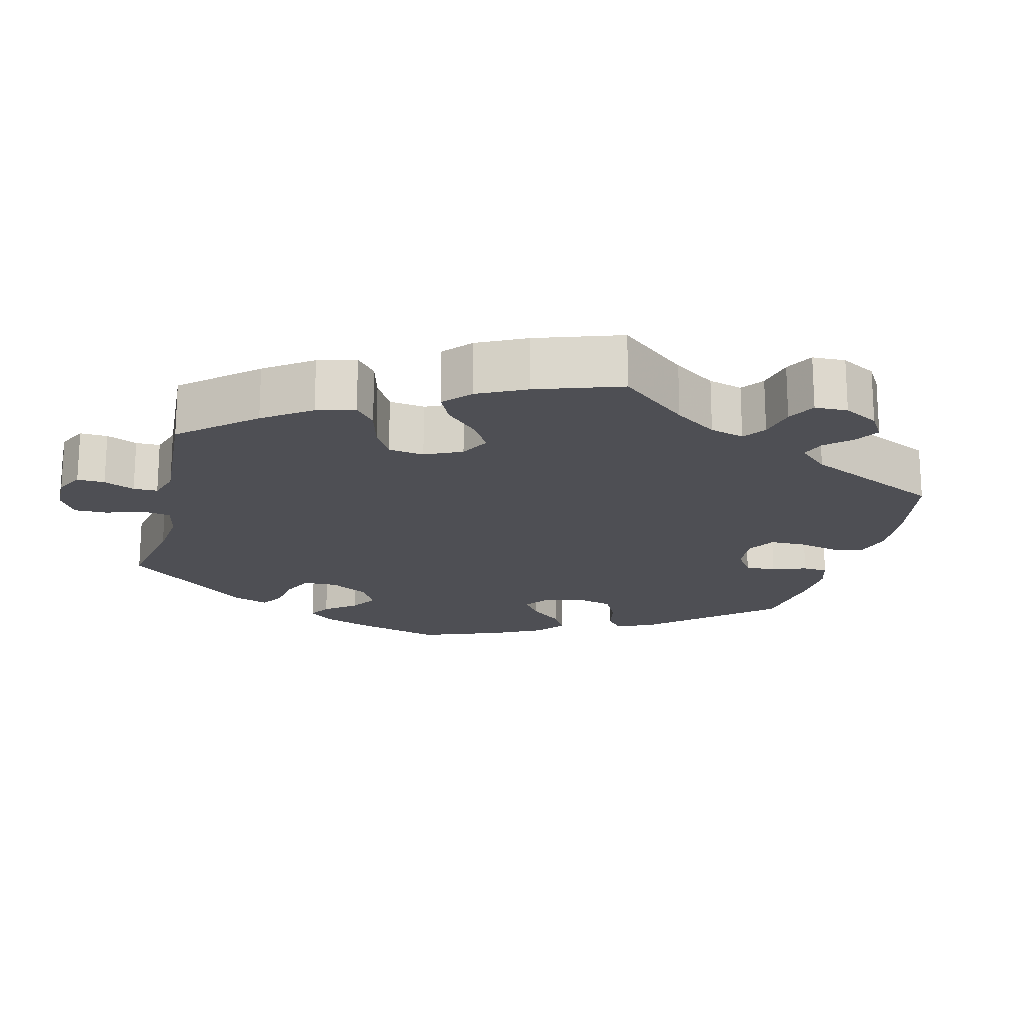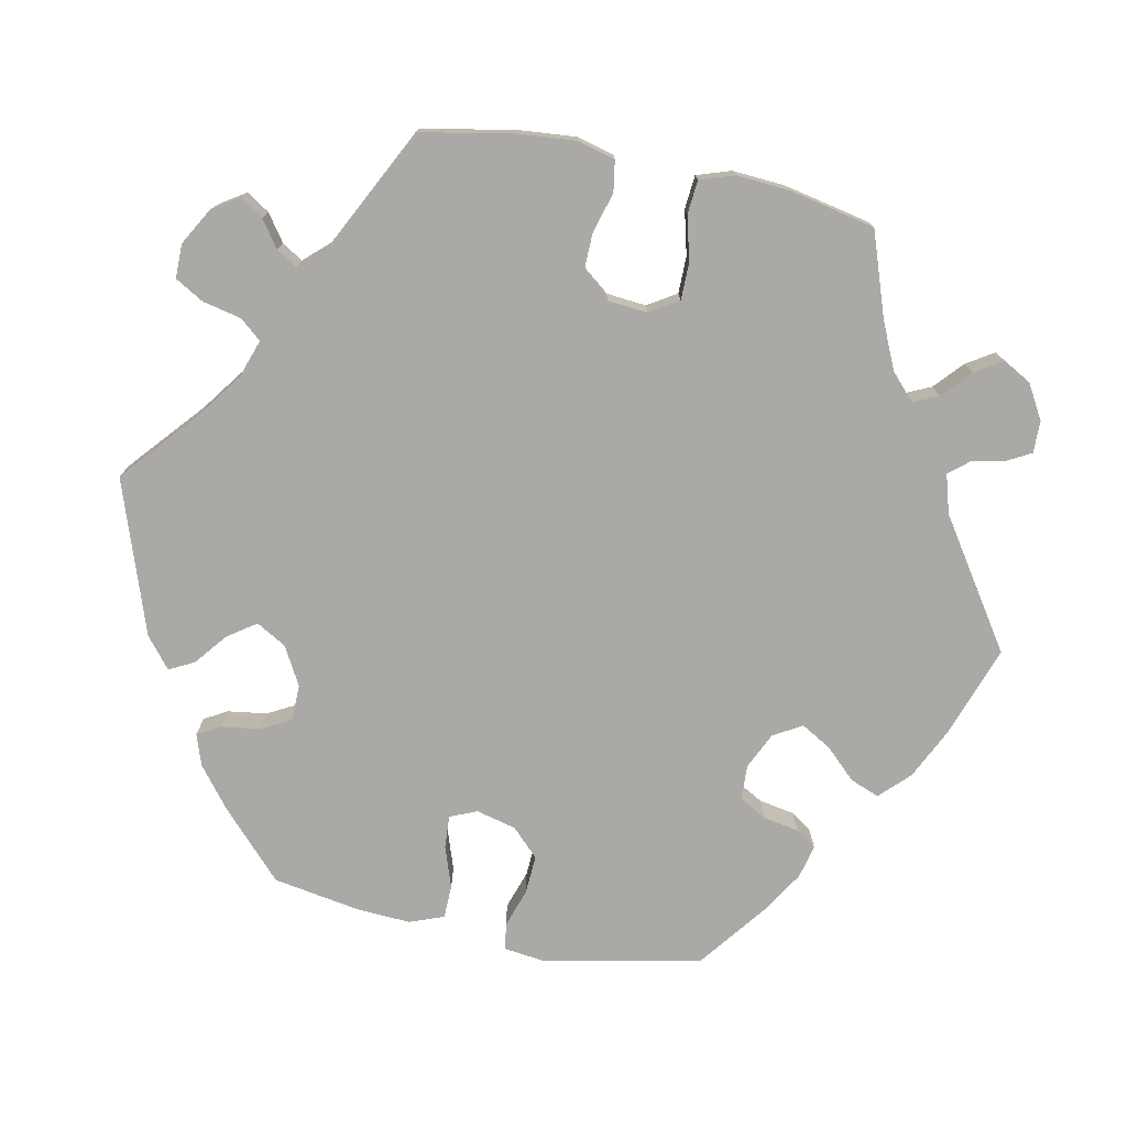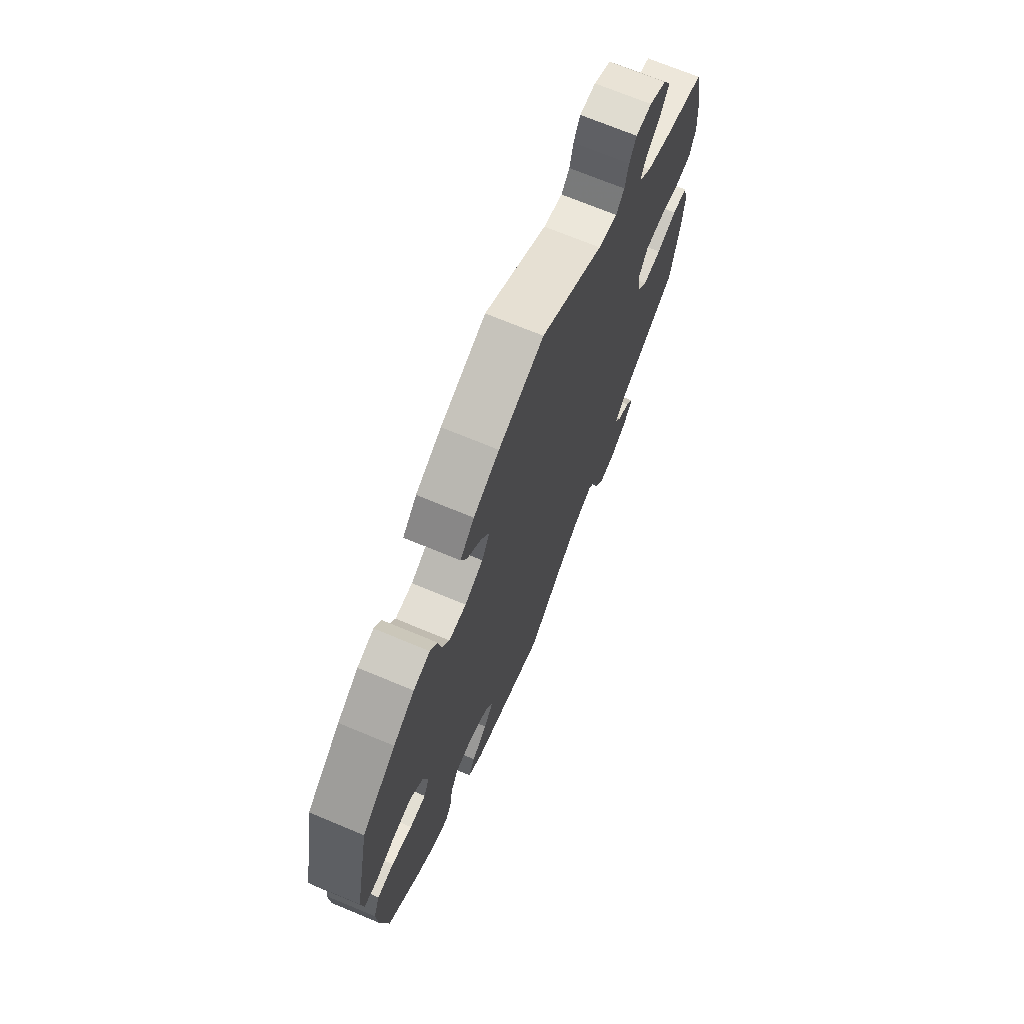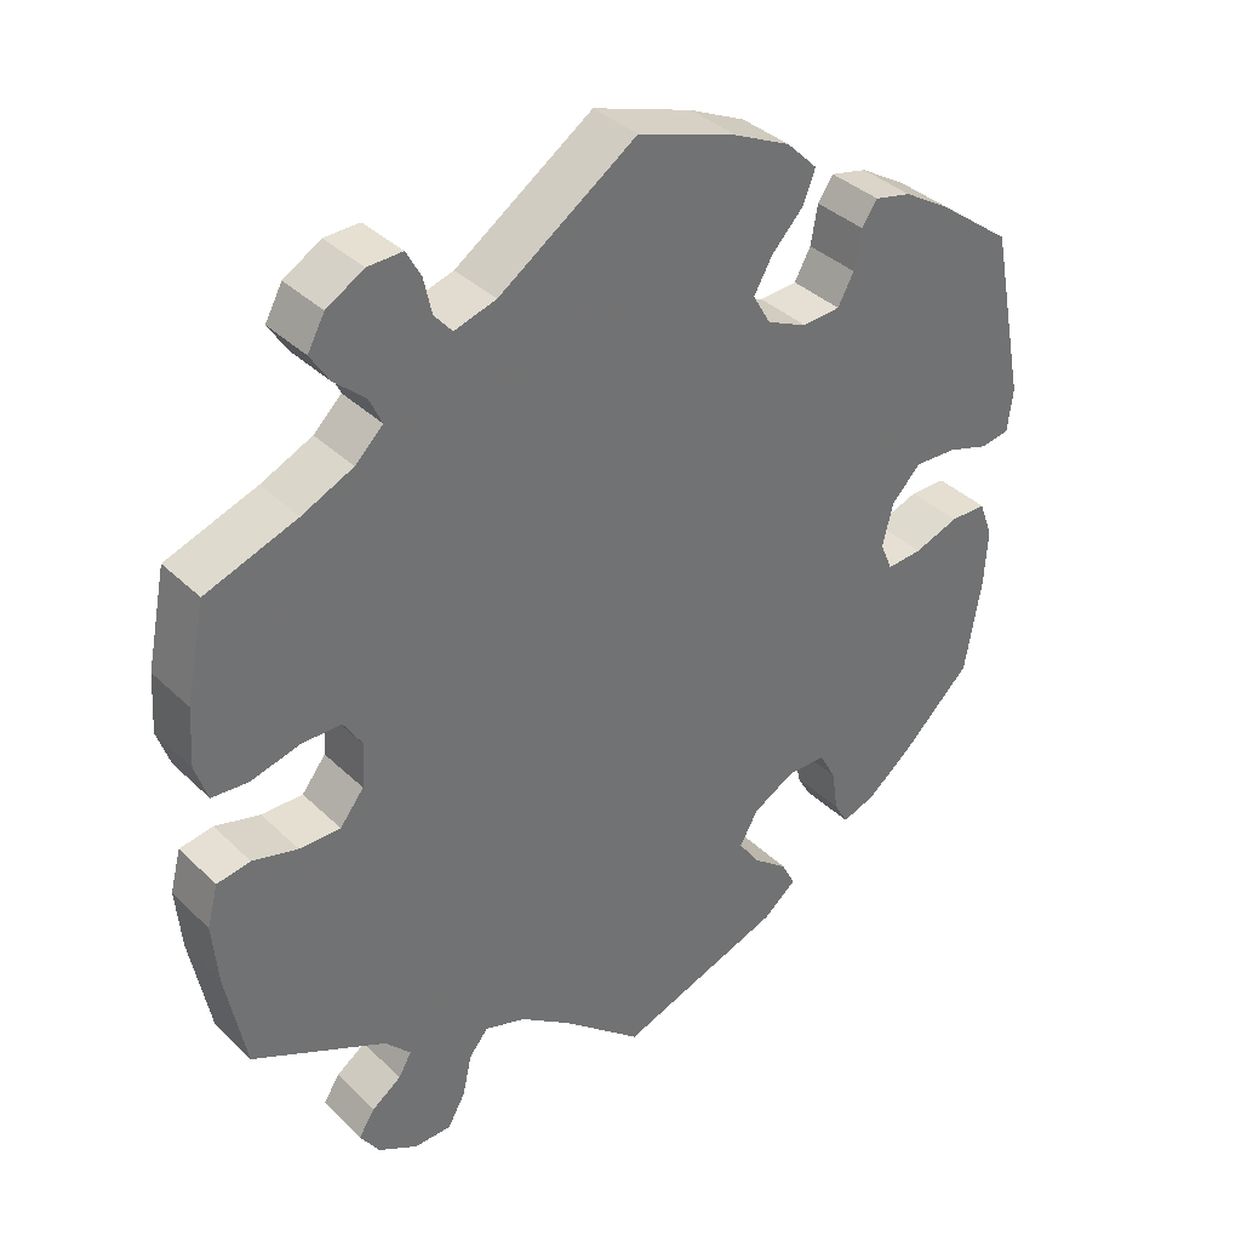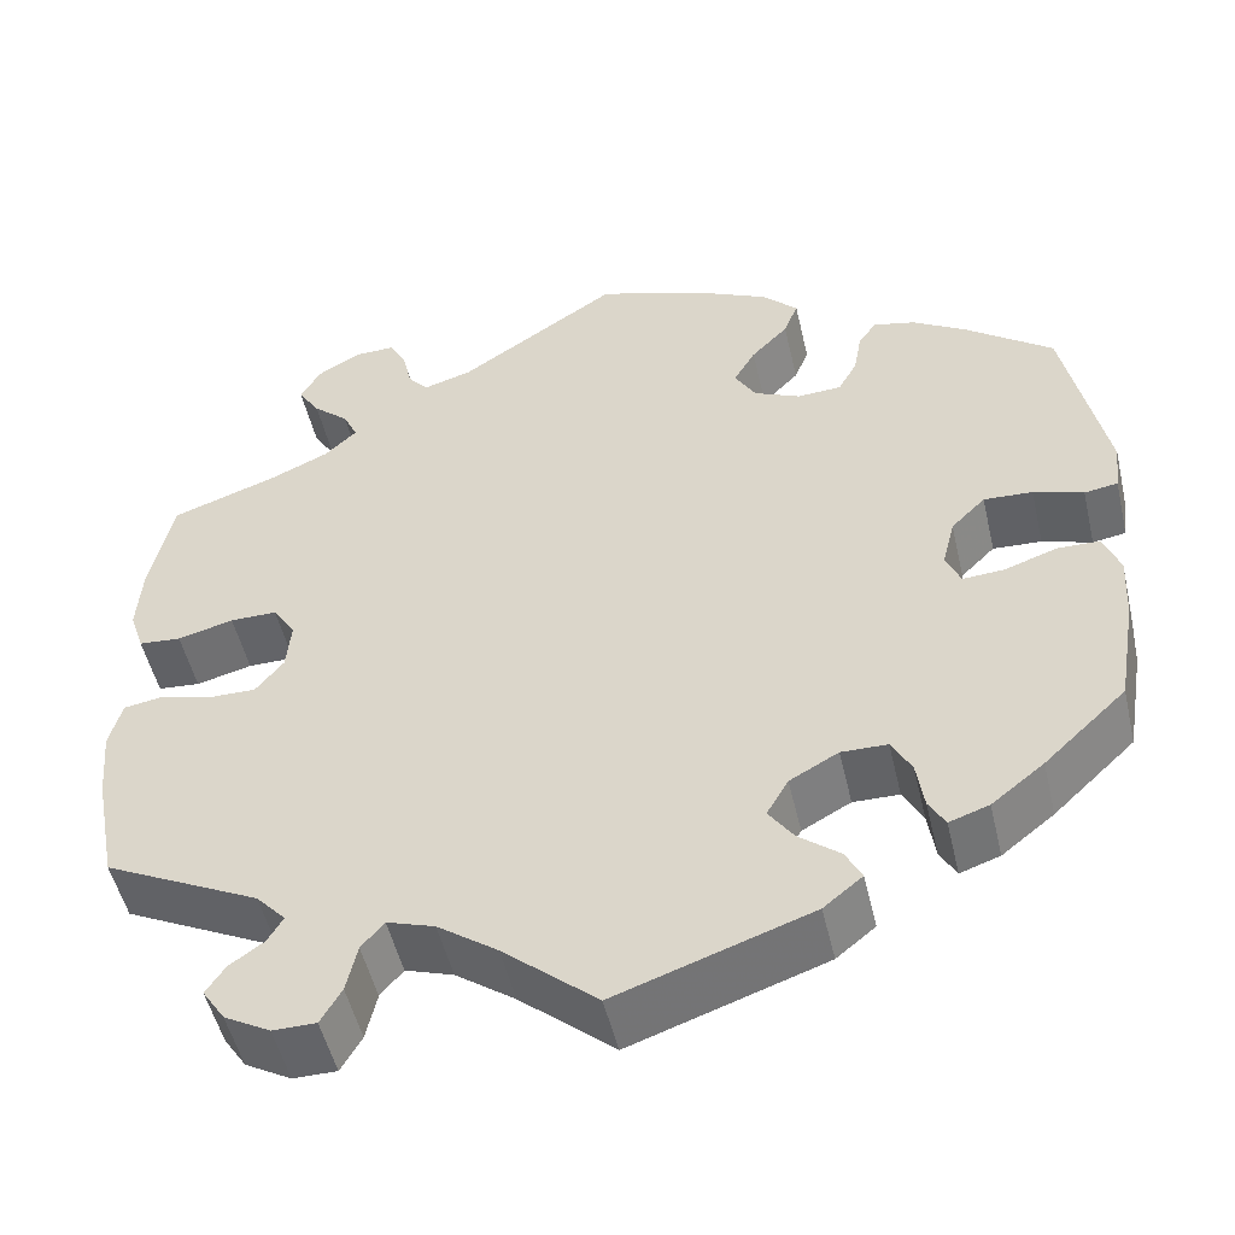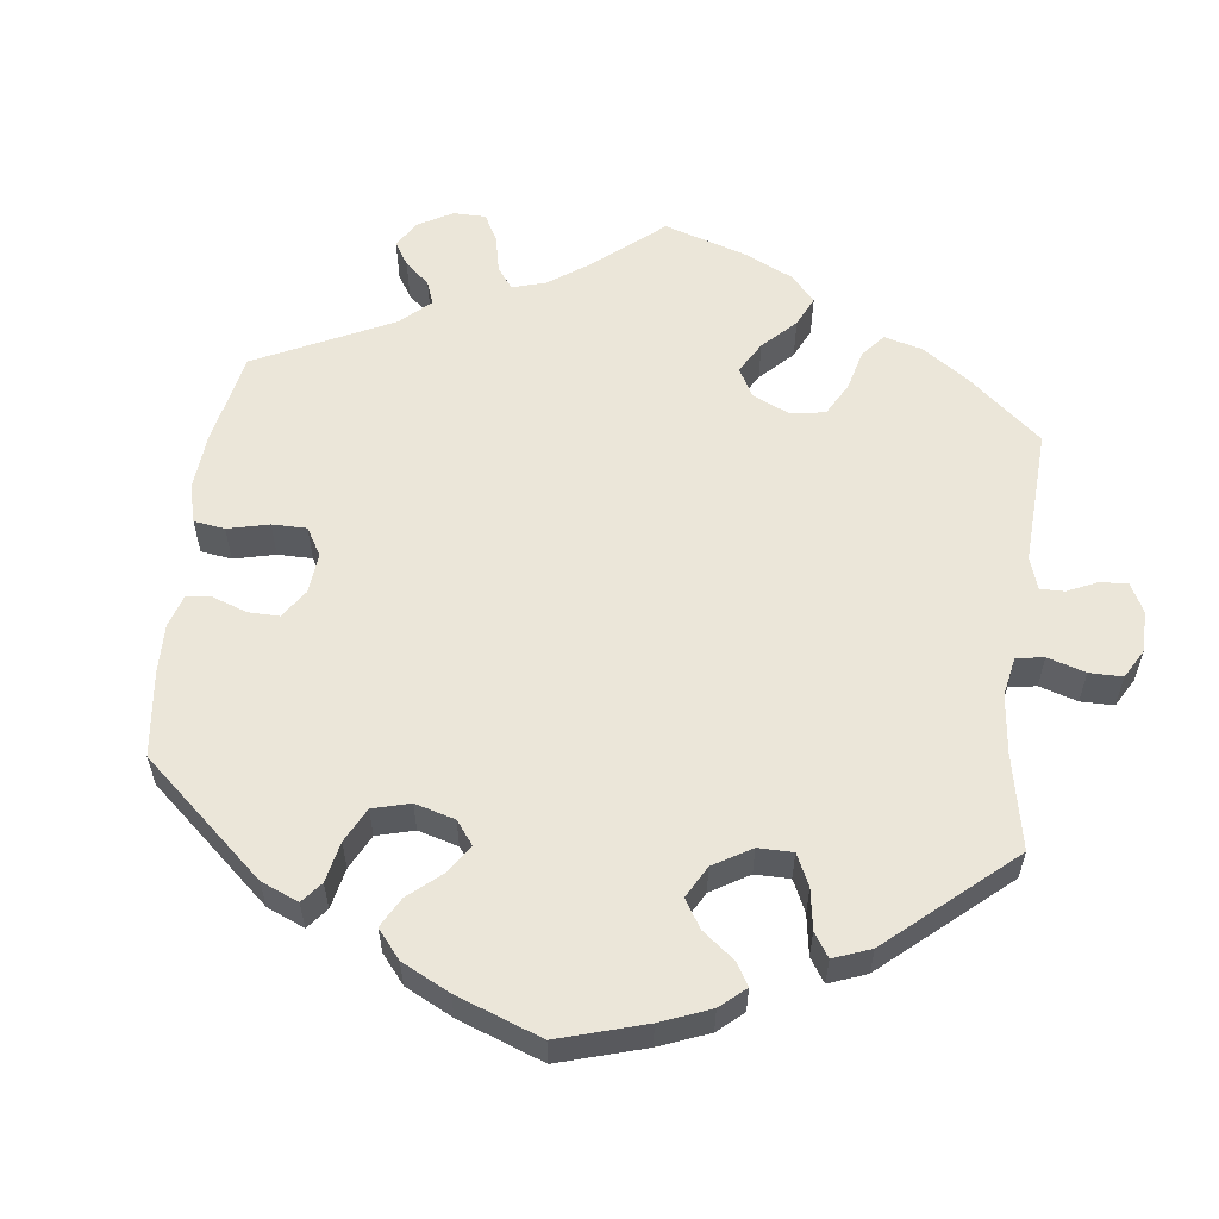
<metadata>
{"format":"obj","ext":"obj","renderer":"f3d","projection":"perspective","resolution":1024,"background":"white","views":[{"elev":-18.3,"azim":-73.8,"up":"+Y"},{"elev":-75.6,"azim":-101.6,"up":"+Y"},{"elev":71.0,"azim":112.6,"up":"+Z"},{"elev":37.2,"azim":-39.4,"up":"+Z"},{"elev":-51.3,"azim":13.1,"up":"+Z"},{"elev":57.1,"azim":127.0,"up":"+Y"}]}
</metadata>
<code>
v 0.235 0.07 0.311
v 0.483 0.07 0.043
v -0.283 0.07 0.593
v -0.177 0.07 0.501
v -0.386 0.07 -0.489
v -0.328 0.07 0.592
v 0.439 0.07 -0.083
v 0.318 0.07 -0.37
v 0.391 0.07 0.008
v -0.283 0.07 -0.588
v -0.37 0.07 -0.017
v 0.388 0.07 -0.442
v -0.454 0.07 -0.055
v -0.26 0.07 -0.548
v -0.334 0.07 0.45
v 0.195 0.07 -0.44
v 0.582 0.07 0.087
v -0.39 0.07 0.079
v -0.401 0.07 -0.056
v -0.407 0.07 -0.521
v -0.364 0.07 -0.397
v -0.398 0.07 0.524
v -0 0.07 -0.62
v -0.264 0.07 0.558
v -0.354 0.07 0.381
v 0.314 0.07 0.402
v 0.558 0.07 -0.186
v -0.104 0.07 -0.53
v 0 0.07 0.62
v 0.326 0.07 -0.425
v 0.183 0.07 0.335
v 0.245 0.07 -0.328
v 0.334 0.07 0.431
v -0.223 0.07 -0.464
v 0.241 0.07 0.501
v 0.305 0.07 0.352
v 0.225 0.07 0.46
v 0.284 0.07 0.314
v 0.24 0.07 -0.476
v -0.537 0.07 -0.31
v -0.374 0.07 0.486
v -0.537 0.07 0.31
v 0.562 0.07 -0.112
v 0.128 0.07 0.576
v 0.184 0.07 0.417
v 0.258 0.07 -0.511
v -0.231 0.07 0.485
v 0.537 0.07 -0.31
v 0.201 0.07 0.541
v -0.17 0.07 -0.482
v 0.167 0.07 -0.4
v -0.562 0.07 0.189
v -0.254 0.07 0.512
v -0.442 0.07 0.079
v -0.504 0.07 0.063
v -0.365 0.07 0.039
v -0.318 0.07 0.415
v 0.446 0.07 -0.396
v 0.215 0.07 -0.546
v -0.512 0.07 -0.039
v -0.331 0.07 -0.588
v 0.191 0.07 -0.358
v 0.393 0.07 -0.086
v 0.296 0.07 -0.329
v 0.429 0.07 0.046
v -0.569 0.07 -0.099
v -0.348 0.07 -0.462
v 0.377 0.07 -0.048
v 0.538 0.07 0.025
v 0.544 0.07 -0.064
v 0.537 0.07 0.31
v -0.567 0.07 0.115
v 0.16 0.07 0.375
v -0.555 0.07 -0.046
v 0.381 0.07 0.42
v 0.344 0.07 -0.457
v -0.376 0.07 0.564
v 0.497 0.07 -0.063
v -0.42 0.07 0.351
v 0.441 0.07 0.383
v 0.575 0.07 0.031
v -0.551 0.07 0.067
v -0.382 0.07 -0.559
v -0.331 0.07 -0.433
v -0.248 0.07 -0.494
v -0.562 0.07 -0.179
v 0.235 -0 0.311
v 0.483 -0 0.043
v -0.283 -0 0.593
v -0.177 -0 0.501
v -0.386 -0 -0.489
v -0.328 -0 0.592
v 0.439 -0 -0.083
v 0.318 -0 -0.37
v 0.391 -0 0.008
v -0.283 -0 -0.588
v -0.37 -0 -0.017
v 0.388 -0 -0.442
v -0.454 -0 -0.055
v -0.26 -0 -0.548
v -0.334 -0 0.45
v 0.195 -0 -0.44
v 0.582 -0 0.087
v -0.39 -0 0.079
v -0.401 -0 -0.056
v -0.407 -0 -0.521
v -0.364 -0 -0.397
v -0.398 -0 0.524
v -0 -0 -0.62
v -0.264 -0 0.558
v -0.354 -0 0.381
v 0.314 -0 0.402
v 0.558 -0 -0.186
v -0.104 -0 -0.53
v 0 -0 0.62
v 0.326 -0 -0.425
v 0.183 -0 0.335
v 0.245 -0 -0.328
v 0.334 -0 0.431
v -0.223 -0 -0.464
v 0.241 -0 0.501
v 0.305 -0 0.352
v 0.225 -0 0.46
v 0.284 -0 0.314
v 0.24 -0 -0.476
v -0.537 -0 -0.31
v -0.374 -0 0.486
v -0.537 -0 0.31
v 0.562 -0 -0.112
v 0.128 -0 0.576
v 0.184 -0 0.417
v 0.258 -0 -0.511
v -0.231 -0 0.485
v 0.537 -0 -0.31
v 0.201 -0 0.541
v -0.17 -0 -0.482
v 0.167 -0 -0.4
v -0.562 -0 0.189
v -0.254 -0 0.512
v -0.442 -0 0.079
v -0.504 -0 0.063
v -0.365 -0 0.039
v -0.318 -0 0.415
v 0.446 -0 -0.396
v 0.215 -0 -0.546
v -0.512 -0 -0.039
v -0.331 -0 -0.588
v 0.191 -0 -0.358
v 0.393 -0 -0.086
v 0.296 -0 -0.329
v 0.429 -0 0.046
v -0.569 -0 -0.099
v -0.348 -0 -0.462
v 0.377 -0 -0.048
v 0.538 -0 0.025
v 0.544 -0 -0.064
v 0.537 -0 0.31
v -0.567 -0 0.115
v 0.16 -0 0.375
v -0.555 -0 -0.046
v 0.381 -0 0.42
v 0.344 -0 -0.457
v -0.376 -0 0.564
v 0.497 -0 -0.063
v -0.42 -0 0.351
v 0.441 -0 0.383
v 0.575 -0 0.031
v -0.551 -0 0.067
v -0.382 -0 -0.559
v -0.331 -0 -0.433
v -0.248 -0 -0.494
v -0.562 -0 -0.179
f 59 23 28
f 16 39 46 59
f 51 16 59 28
f 62 51 28 50
f 32 62 50 34
f 12 76 30 8
f 12 8 64
f 58 12 64
f 48 58 64
f 27 48 64 32
f 7 78 70 43
f 63 7 43 27
f 17 81 69 2
f 17 2 65
f 71 17 65
f 80 71 65 9
f 36 26 33 75
f 38 36 75 80
f 49 35 37 45
f 49 45 73
f 4 29 44 49
f 47 4 49 73
f 6 3 24 53
f 6 53 47
f 77 6 47
f 15 41 22 77
f 57 15 77 47
f 25 57 47 73
f 72 52 42 79
f 54 55 82 72
f 18 54 72 79
f 56 18 79 25
f 66 74 60 13
f 66 13 19
f 21 40 86 66
f 84 21 66 19
f 83 20 5 67
f 83 67 84
f 61 83 84
f 85 14 10 61
f 34 85 61 84
f 63 27 32 34
f 38 80 9 68
f 1 38 68
f 31 1 68
f 56 25 73 31
f 11 56 31 68
f 19 11 68 63
f 34 84 19 63
f 114 109 145
f 145 132 125 102
f 114 145 102 137
f 136 114 137 148
f 120 136 148 118
f 94 116 162 98
f 150 94 98
f 150 98 144
f 150 144 134
f 118 150 134 113
f 129 156 164 93
f 113 129 93 149
f 88 155 167 103
f 151 88 103
f 151 103 157
f 95 151 157 166
f 161 119 112 122
f 166 161 122 124
f 131 123 121 135
f 159 131 135
f 135 130 115 90
f 159 135 90 133
f 139 110 89 92
f 133 139 92
f 133 92 163
f 163 108 127 101
f 133 163 101 143
f 159 133 143 111
f 165 128 138 158
f 158 168 141 140
f 165 158 140 104
f 111 165 104 142
f 99 146 160 152
f 105 99 152
f 152 172 126 107
f 105 152 107 170
f 153 91 106 169
f 170 153 169
f 170 169 147
f 147 96 100 171
f 170 147 171 120
f 120 118 113 149
f 154 95 166 124
f 154 124 87
f 154 87 117
f 117 159 111 142
f 154 117 142 97
f 149 154 97 105
f 149 105 170 120
f 28 114 136 50
f 50 136 120 34
f 34 120 171 85
f 85 171 100 14
f 14 100 96 10
f 10 96 147 61
f 61 147 169 83
f 83 169 106 20
f 20 106 91 5
f 5 91 153 67
f 67 153 170 84
f 84 170 107 21
f 21 107 126 40
f 40 126 172 86
f 86 172 152 66
f 66 152 160 74
f 74 160 146 60
f 60 146 99 13
f 13 99 105 19
f 19 105 97 11
f 11 97 142 56
f 56 142 104 18
f 18 104 140 54
f 54 140 141 55
f 55 141 168 82
f 82 168 158 72
f 72 158 138 52
f 52 138 128 42
f 42 128 165 79
f 79 165 111 25
f 25 111 143 57
f 57 143 101 15
f 15 101 127 41
f 41 127 108 22
f 22 108 163 77
f 77 163 92 6
f 6 92 89 3
f 3 89 110 24
f 24 110 139 53
f 53 139 133 47
f 47 133 90 4
f 4 90 115 29
f 29 115 130 44
f 44 130 135 49
f 49 135 121 35
f 35 121 123 37
f 37 123 131 45
f 45 131 159 73
f 73 159 117 31
f 31 117 87 1
f 1 87 124 38
f 38 124 122 36
f 36 122 112 26
f 26 112 119 33
f 33 119 161 75
f 75 161 166 80
f 80 166 157 71
f 71 157 103 17
f 17 103 167 81
f 81 167 155 69
f 69 155 88 2
f 2 88 151 65
f 65 151 95 9
f 9 95 154 68
f 68 154 149 63
f 63 149 93 7
f 7 93 164 78
f 78 164 156 70
f 70 156 129 43
f 43 129 113 27
f 27 113 134 48
f 48 134 144 58
f 58 144 98 12
f 12 98 162 76
f 76 162 116 30
f 30 116 94 8
f 8 94 150 64
f 64 150 118 32
f 32 118 148 62
f 62 148 137 51
f 51 137 102 16
f 16 102 125 39
f 39 125 132 46
f 46 132 145 59
f 59 145 109 23
f 23 109 114 28

</code>
